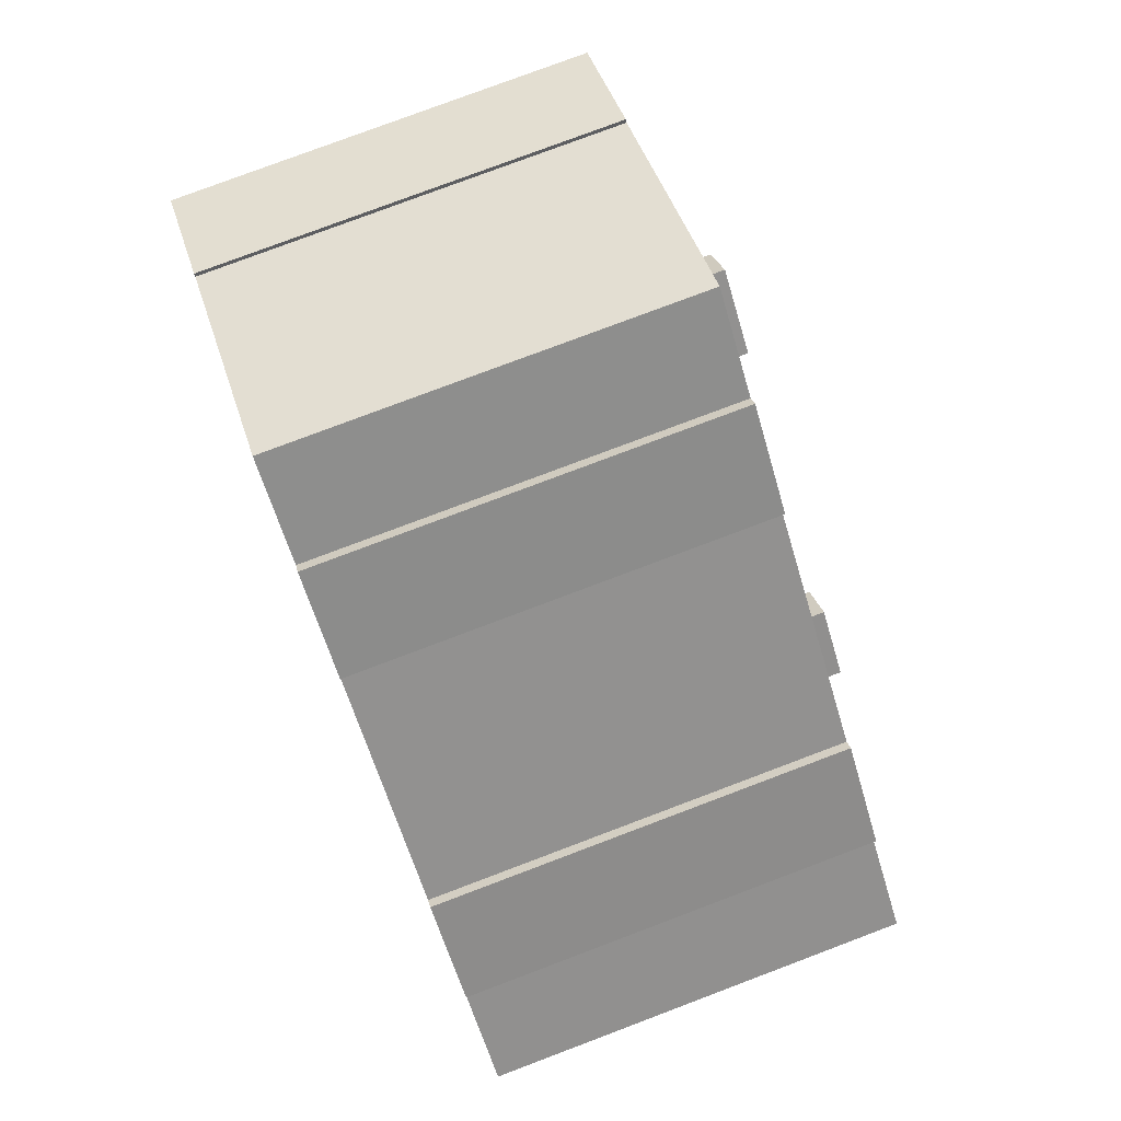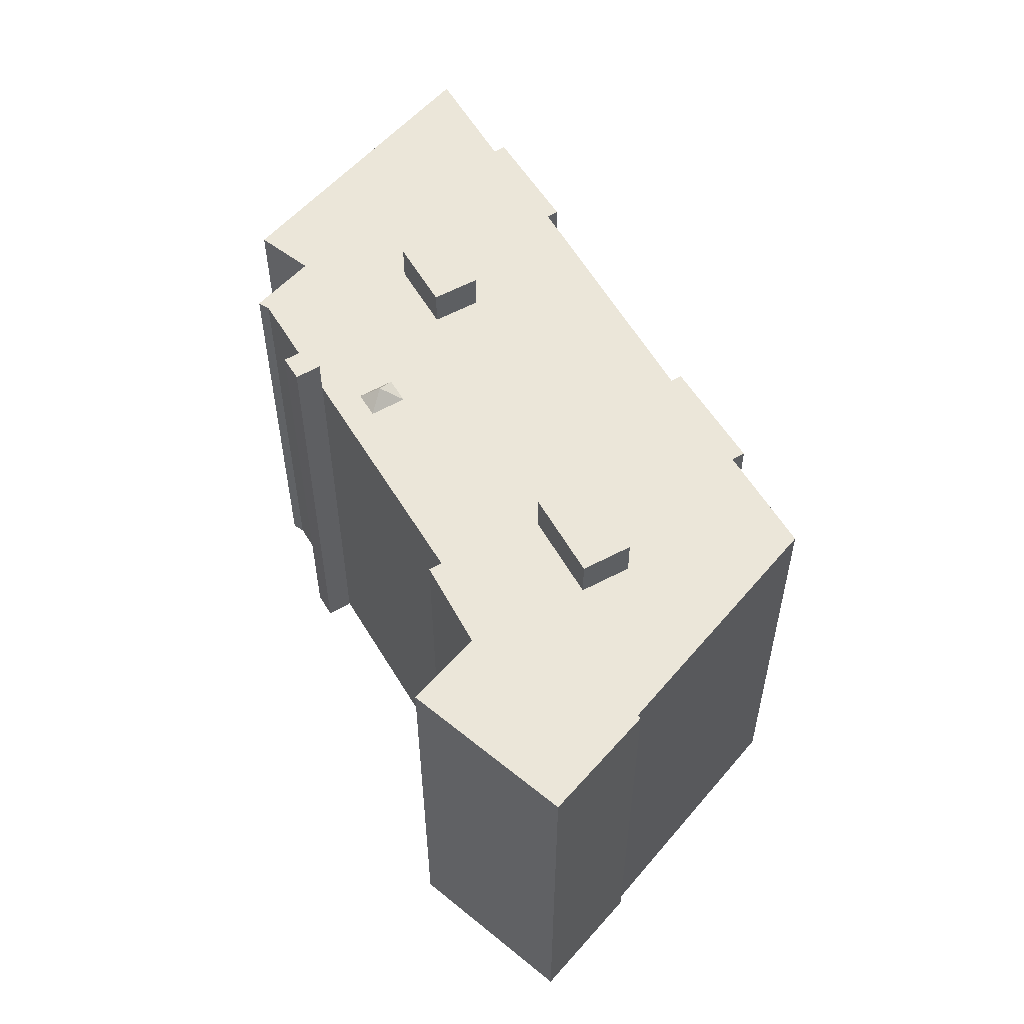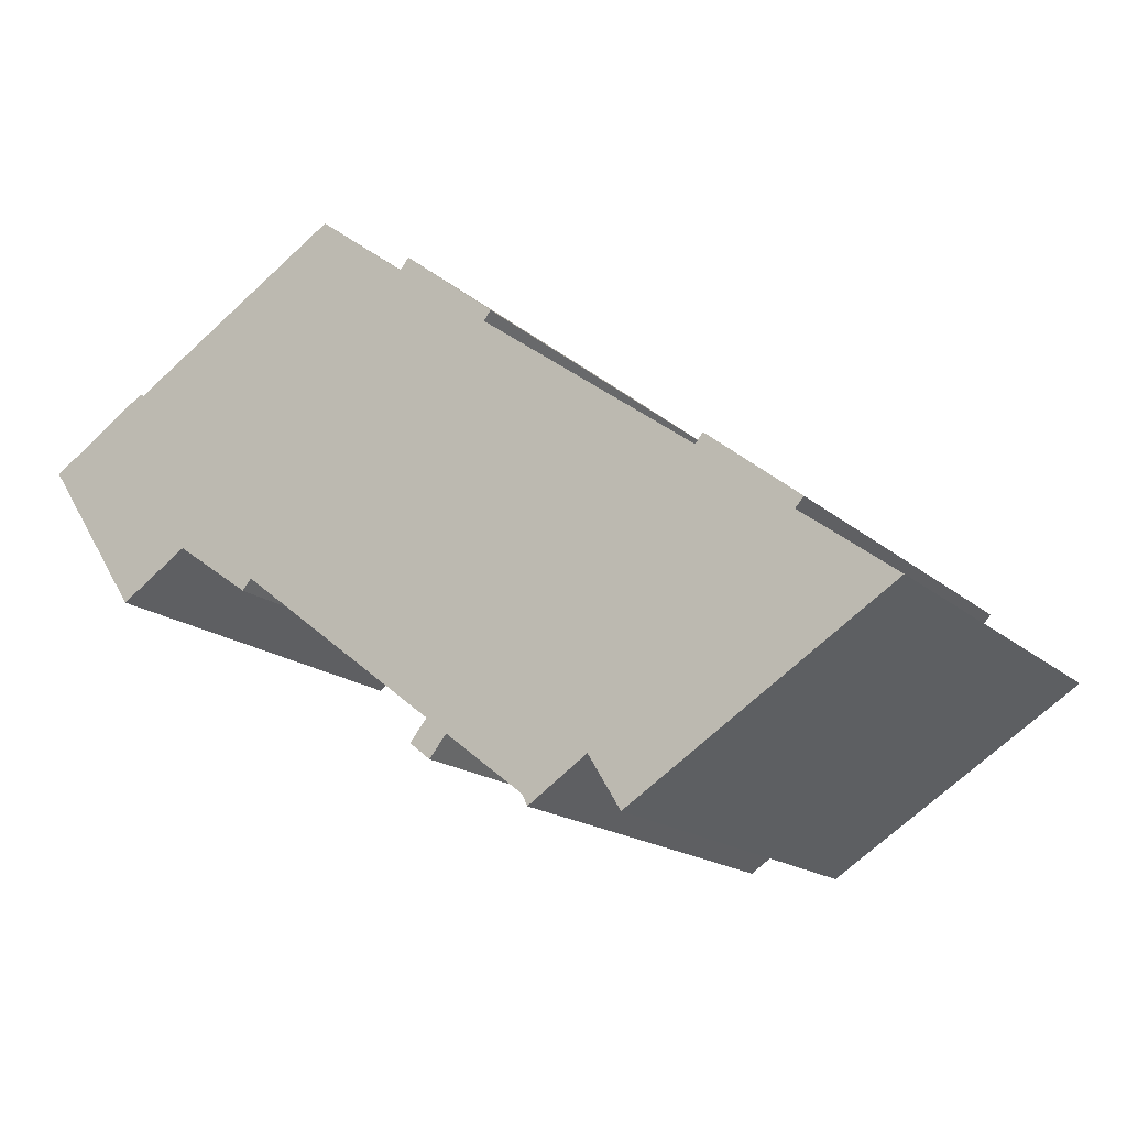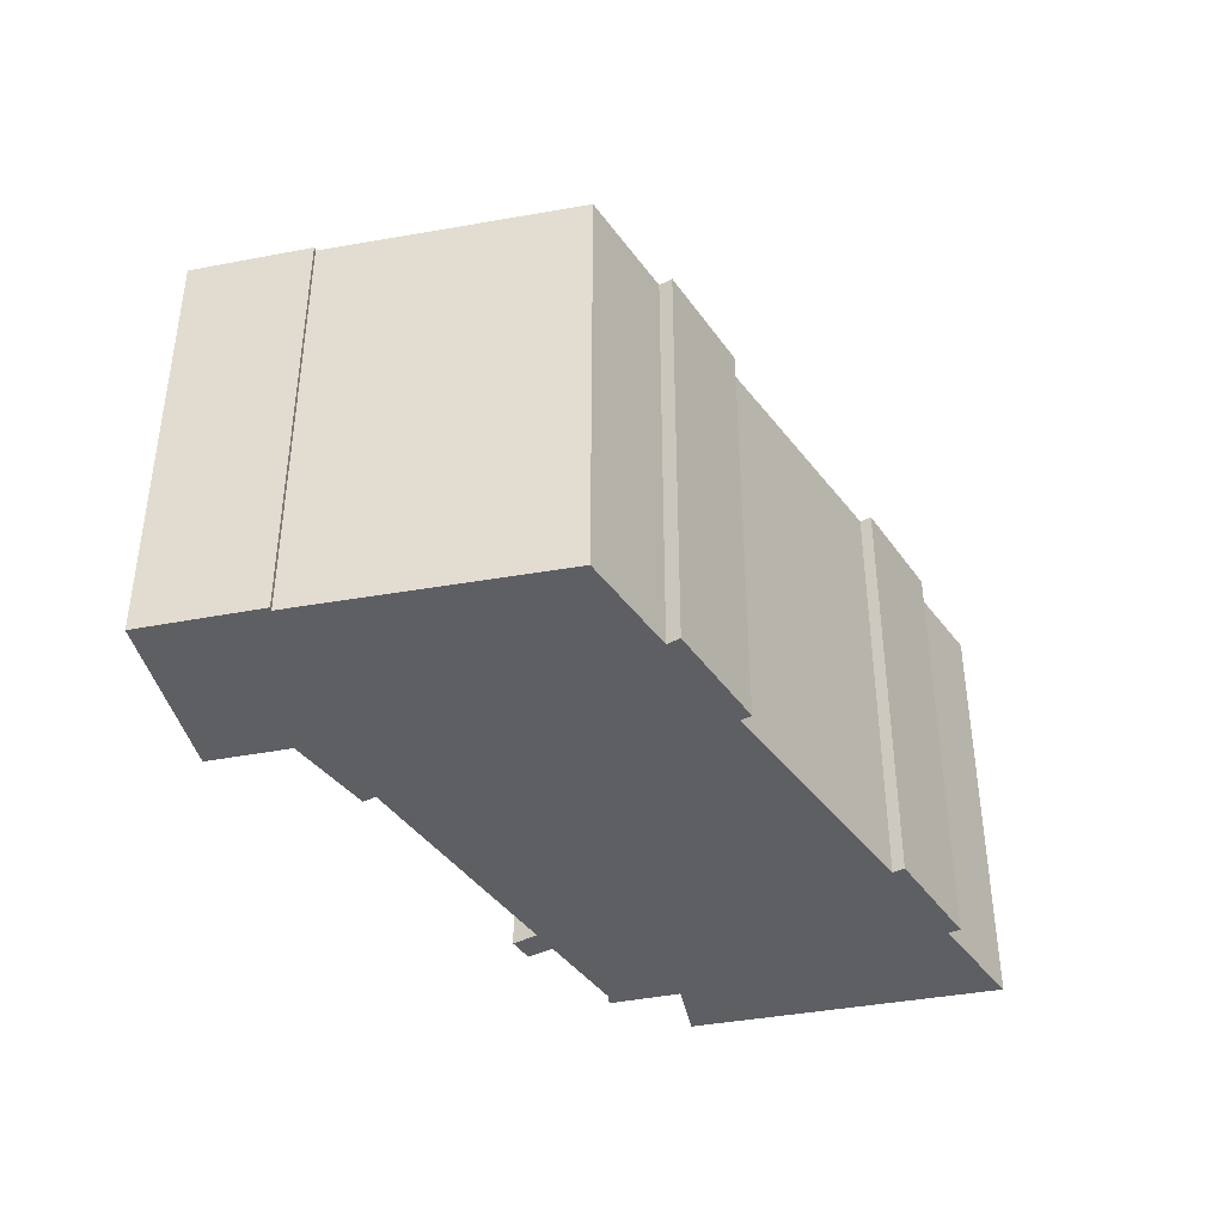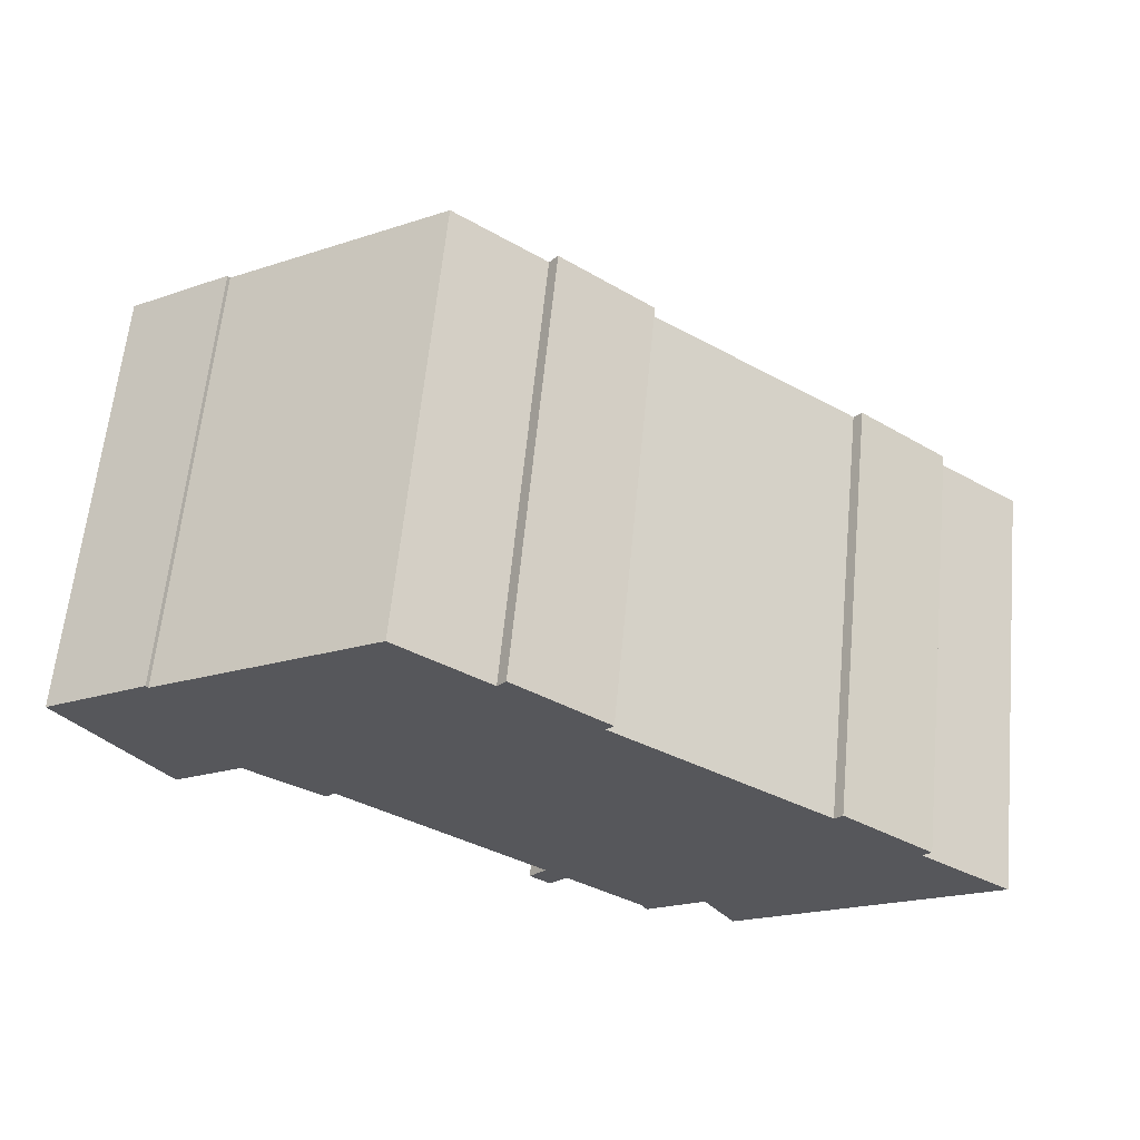
<metadata>
{"format":"obj","ext":"obj","renderer":"f3d","projection":"perspective","resolution":1024,"background":"white","views":[{"elev":79.6,"azim":69.4,"up":"+Z"},{"elev":56.0,"azim":-82.7,"up":"+Y"},{"elev":-16.3,"azim":30.3,"up":"+Z"},{"elev":-41.1,"azim":-20.1,"up":"+Y"},{"elev":62.4,"azim":5.6,"up":"+Z"}]}
</metadata>
<code>
v 0.08276 10.35 -8.069
v 0.9088 10.35 -8.712
v 0.2478 10.35 -9.605
v -0.6022 10.35 -8.926
v 0.2478 10.35 -9.605
v 0.9088 10.35 -8.712
v 0.9418 10.35 -8.738
v 7.065 8.882 -3.219
v 11.1 8.882 0.4191
v 8.055 8.882 -3.966
v 6.758 8.882 -10.05
v 8.055 8.882 -3.966
v 11.1 8.882 0.4191
v 0.9418 8.882 -8.738
v 6.86 8.882 -5.55
v 6.758 8.882 -10.05
v 6.758 8.882 -10.05
v 6.86 8.882 -5.55
v 8.055 8.882 -3.966
v 0.9418 8.882 -8.738
v 5.564 8.882 -4.572
v 6.86 8.882 -5.55
v -14.45 8.882 -1.693
v -11.6 8.882 0.07414
v -14.4 8.882 -1.765
v -18.27 8.882 4.133
v -14.1 8.882 6.891
v -11.6 8.882 0.07414
v -14.45 8.882 -1.693
v -0.1114 8.882 -4.492
v 2.362 8.882 6.826
v 0.5508 8.882 -5.01
v -8.144 8.882 -1.666
v 2.362 8.882 6.826
v -0.1114 8.882 -4.492
v -1.042 8.882 -5.679
v -0.1672 8.882 -6.366
v 0.08276 8.882 -8.069
v -0.1672 8.882 -6.366
v 0.4675 8.882 -5.554
v 0.08276 8.882 -8.069
v -8.144 8.882 -1.666
v -0.1114 8.882 -4.492
v -1.042 8.882 -5.679
v -8.144 8.882 -1.666
v -1.042 8.882 -5.679
v 0.08276 8.882 -8.069
v -11.6 8.882 0.07414
v -8.144 8.882 -1.666
v -8.511 8.882 -2.103
v -18.37 8.882 4.286
v -14.19 8.882 7.025
v -14.1 8.882 6.891
v -18.27 8.882 4.133
v 0.9088 8.882 -8.712
v 5.088 8.882 -4.213
v 5.546 8.882 -4.558
v 0.08276 8.882 -8.069
v 5.088 8.882 -4.213
v 0.9088 8.882 -8.712
v -11.6 8.882 0.07414
v -8.703 8.882 4.171
v -7.907 8.882 3.584
v -14.1 8.882 6.891
v -8.703 8.882 4.171
v -11.6 8.882 0.07414
v -14.1 8.882 6.891
v -1.466 8.882 9.712
v -7.446 8.882 5.877
v -7.446 8.882 5.877
v -1.466 8.882 9.712
v -6.348 8.882 5.068
v -14.1 8.882 6.891
v -7.446 8.882 5.877
v -8.703 8.882 4.171
v -14.1 8.882 6.891
v -5.132 8.882 12.53
v -1.466 8.882 9.712
v -1.116 8.882 10.17
v 2.656 8.882 7.201
v 2.362 8.882 6.826
v -1.466 8.882 9.712
v 0.9418 8.882 -8.738
v 5.546 8.882 -4.558
v 5.564 8.882 -4.572
v 0.9088 8.882 -8.712
v 5.546 8.882 -4.558
v 0.9418 8.882 -8.738
v -11.6 8.882 0.07414
v -7.907 8.882 3.584
v -5.922 8.882 2.121
v -11.6 8.882 0.07414
v -5.922 8.882 2.121
v -8.144 8.882 -1.666
v -4.843 8.882 3.959
v 2.362 8.882 6.826
v -4.489 8.882 3.698
v -4.843 8.882 3.959
v -1.466 8.882 9.712
v 2.362 8.882 6.826
v -8.144 8.882 -1.666
v -5.747 8.882 1.992
v 2.362 8.882 6.826
v -8.144 8.882 -1.666
v -5.922 8.882 2.121
v -5.747 8.882 1.992
v -5.747 8.882 1.992
v -4.489 8.882 3.698
v 2.362 8.882 6.826
v 0.9418 8.882 -8.738
v 6.758 8.882 -10.05
v 4.136 8.882 -11.22
v 11.1 8.882 0.4191
v 11.42 8.882 0.8091
v 14.82 8.882 -2.524
v 0.5508 8.882 -5.01
v 2.362 8.882 6.826
v 5.627 8.882 -2.134
v 2.362 8.882 6.826
v 11.1 8.882 0.4191
v 5.627 8.882 -2.134
v 0.5508 8.882 -5.01
v 4.432 8.882 -3.718
v 0.7631 8.882 -5.176
v 0.4675 8.882 -5.554
v 0.7631 8.882 -5.176
v 5.088 8.882 -4.213
v 0.5508 8.882 -5.01
v 5.627 8.882 -2.134
v 4.432 8.882 -3.718
v 0.08276 8.882 -8.069
v 0.4675 8.882 -5.554
v 5.088 8.882 -4.213
v 0.7631 8.882 -5.176
v 4.432 8.882 -3.718
v 5.088 8.882 -4.213
v 5.627 8.882 -2.134
v 11.1 8.882 0.4191
v 6.719 8.882 -2.958
v 4.136 8.882 -11.22
v 6.758 8.882 -10.05
v 4.353 8.882 -11.68
v 11.42 8.882 0.8091
v 15.17 8.882 -2.138
v 14.82 8.882 -2.524
v 6.758 8.882 -10.05
v 11.1 8.882 0.4191
v 14.82 8.882 -2.524
v 8.06 8.882 -12.19
v 14.82 8.882 -2.524
v 18.63 8.882 -5.368
v 6.758 8.882 -10.05
v 14.82 8.882 -2.524
v 8.06 8.882 -12.19
v 6.719 8.882 -2.958
v 11.1 8.882 0.4191
v 7.052 8.882 -3.209
v 7.052 8.882 -3.209
v 11.1 8.882 0.4191
v 7.065 8.882 -3.219
v -6.348 8.882 5.068
v -1.466 8.882 9.712
v -4.843 8.882 3.959
v 5.627 10.4 -2.134
v 8.055 10.4 -3.966
v 6.86 10.4 -5.55
v 4.432 10.4 -3.718
v -7.446 10.49 5.877
v -4.489 10.49 3.698
v -5.747 10.49 1.992
v -8.703 10.49 4.171
v -0.1114 8.882 -4.492
v 0.5508 8.882 -5.01
v -0.09124 9.473 -5.494
v -0.09124 9.473 -5.494
v 0.5508 8.882 -5.01
v 0.7631 8.882 -5.176
v -1.042 8.882 -5.679
v -0.1114 8.882 -4.492
v -0.09124 9.473 -5.494
v -0.1672 8.882 -6.366
v -0.09124 9.473 -5.494
v 0.4675 8.882 -5.554
v -0.09124 9.473 -5.494
v 0.7631 8.882 -5.176
v 0.4675 8.882 -5.554
v -1.042 8.882 -5.679
v -0.09124 9.473 -5.494
v -0.1672 8.882 -6.366
v -0.6022 10.35 -8.926
v 0.08276 8.882 -8.069
v 0.08276 10.35 -8.069
v -0.6022 -8.944 -8.926
v 0.08276 -8.944 -8.069
v 0.08276 8.882 -8.069
v -0.6022 10.35 -8.926
v 0.08276 8.882 -8.069
v 0.9088 8.882 -8.712
v 0.9088 10.35 -8.712
v 0.08276 10.35 -8.069
v 0.9088 8.882 -8.712
v 0.9418 8.882 -8.738
v 0.9418 10.35 -8.738
v 0.9088 10.35 -8.712
v 0.2478 10.35 -9.605
v 0.9418 8.882 -8.738
v 0.9418 -8.944 -8.738
v 0.2478 -8.944 -9.605
v 0.2478 10.35 -9.605
v 0.9418 10.35 -8.738
v 0.9418 8.882 -8.738
v -0.6022 10.35 -8.926
v 0.2478 10.35 -9.605
v 0.2478 -8.944 -9.605
v -0.6022 -8.944 -8.926
v -18.37 8.882 4.286
v -18.27 8.882 4.133
v -18.27 -8.944 4.133
v -18.37 -8.944 4.286
v -14.45 8.882 -1.693
v -14.4 8.882 -1.765
v -14.4 -8.944 -1.765
v -14.45 -8.944 -1.693
v -18.27 8.882 4.133
v -14.45 8.882 -1.693
v -14.45 -8.944 -1.693
v -18.27 -8.944 4.133
v -16.28 -8.944 5.656
v -14.19 -8.944 7.025
v -14.19 8.882 7.025
v -18.37 8.882 4.286
v -18.37 -8.944 4.286
v -16.28 -8.944 5.656
v -18.37 8.882 4.286
v -16.28 -8.944 5.656
v -14.19 8.882 7.025
v -14.19 -8.944 7.025
v -14.1 -8.944 6.891
v -14.1 8.882 6.891
v -14.19 8.882 7.025
v -9.618 -8.944 9.709
v -5.132 -8.944 12.53
v -5.132 8.882 12.53
v -14.1 8.882 6.891
v -14.1 -8.944 6.891
v -9.618 -8.944 9.709
v -14.1 8.882 6.891
v -9.618 -8.944 9.709
v -5.132 8.882 12.53
v -5.132 -8.944 12.53
v -1.466 -8.944 9.712
v -1.466 8.882 9.712
v -5.132 8.882 12.53
v -1.466 -8.944 9.712
v -1.116 -8.944 10.17
v -1.116 8.882 10.17
v -1.466 8.882 9.712
v -1.116 -8.944 10.17
v 2.656 -8.944 7.201
v 2.656 8.882 7.201
v -1.116 8.882 10.17
v 2.362 8.882 6.826
v 2.656 8.882 7.201
v 2.656 -8.944 7.201
v 2.362 -8.944 6.826
v 2.362 -8.944 6.826
v 11.1 -8.944 0.4191
v 11.1 8.882 0.4191
v 2.362 8.882 6.826
v 11.1 -8.944 0.4191
v 11.42 -8.944 0.8091
v 11.42 8.882 0.8091
v 11.1 8.882 0.4191
v 11.42 -8.944 0.8091
v 15.17 -8.944 -2.138
v 15.17 8.882 -2.138
v 11.42 8.882 0.8091
v 14.82 8.882 -2.524
v 14.99 -8.944 -2.331
v 14.82 -8.944 -2.524
v 14.99 -8.944 -2.331
v 15.17 8.882 -2.138
v 15.17 -8.944 -2.138
v 14.82 8.882 -2.524
v 15.17 8.882 -2.138
v 14.99 -8.944 -2.331
v 14.82 -8.944 -2.524
v 18.63 -8.944 -5.368
v 18.63 8.882 -5.368
v 14.82 8.882 -2.524
v 8.06 8.882 -12.19
v 18.63 8.882 -5.368
v 18.63 -8.944 -5.368
v 8.06 -8.944 -12.19
v 6.758 8.882 -10.05
v 8.06 8.882 -12.19
v 8.06 -8.944 -12.19
v 6.758 -8.944 -10.05
v 4.353 8.882 -11.68
v 6.758 8.882 -10.05
v 6.758 -8.944 -10.05
v 4.353 -8.944 -11.68
v 4.136 8.882 -11.22
v 4.353 8.882 -11.68
v 4.353 -8.944 -11.68
v 4.136 -8.944 -11.22
v 0.9418 8.882 -8.738
v 4.136 8.882 -11.22
v 4.136 -8.944 -11.22
v 0.9418 -8.944 -8.738
v -8.144 8.882 -1.666
v 0.08276 8.882 -8.069
v 0.08276 -8.944 -8.069
v -8.144 -8.944 -1.666
v -8.511 8.882 -2.103
v -8.144 8.882 -1.666
v -8.144 -8.944 -1.666
v -8.511 -8.944 -2.103
v -11.6 8.882 0.07414
v -10.05 -8.944 -1.014
v -11.6 -8.944 0.07414
v -10.05 -8.944 -1.014
v -8.511 8.882 -2.103
v -8.511 -8.944 -2.103
v -11.6 8.882 0.07414
v -8.511 8.882 -2.103
v -10.05 -8.944 -1.014
v -14.4 8.882 -1.765
v -11.6 8.882 0.07414
v -11.6 -8.944 0.07414
v -14.4 -8.944 -1.765
v 7.065 8.882 -3.219
v 8.055 8.882 -3.966
v 8.055 10.4 -3.966
v 7.052 8.882 -3.209
v 7.065 8.882 -3.219
v 8.055 10.4 -3.966
v 6.719 8.882 -2.958
v 7.052 8.882 -3.209
v 8.055 10.4 -3.966
v 5.627 10.4 -2.134
v 6.719 8.882 -2.958
v 8.055 10.4 -3.966
v 5.627 10.4 -2.134
v 5.627 8.882 -2.134
v 6.719 8.882 -2.958
v 6.86 10.4 -5.55
v 8.055 10.4 -3.966
v 8.055 8.882 -3.966
v 6.86 8.882 -5.55
v 4.432 10.4 -3.718
v 5.088 8.882 -4.213
v 4.432 8.882 -3.718
v 4.432 10.4 -3.718
v 5.546 8.882 -4.558
v 5.088 8.882 -4.213
v 4.432 10.4 -3.718
v 5.564 8.882 -4.572
v 5.546 8.882 -4.558
v 4.432 10.4 -3.718
v 6.86 10.4 -5.55
v 6.86 8.882 -5.55
v 5.564 8.882 -4.572
v 4.432 8.882 -3.718
v 5.627 8.882 -2.134
v 5.627 10.4 -2.134
v 4.432 10.4 -3.718
v -4.843 8.882 3.959
v -4.489 8.882 3.698
v -4.489 10.49 3.698
v -6.348 8.882 5.068
v -4.843 8.882 3.959
v -4.489 10.49 3.698
v -7.446 10.49 5.877
v -7.446 8.882 5.877
v -6.348 8.882 5.068
v -7.446 10.49 5.877
v -6.348 8.882 5.068
v -4.489 10.49 3.698
v -5.747 10.49 1.992
v -4.489 10.49 3.698
v -4.489 8.882 3.698
v -5.747 8.882 1.992
v -8.703 10.49 4.171
v -7.907 8.882 3.584
v -8.703 8.882 4.171
v -8.703 10.49 4.171
v -5.747 10.49 1.992
v -5.922 8.882 2.121
v -7.907 8.882 3.584
v -5.922 8.882 2.121
v -5.747 10.49 1.992
v -5.747 8.882 1.992
v -8.703 8.882 4.171
v -7.446 8.882 5.877
v -7.446 10.49 5.877
v -8.703 10.49 4.171
v -18.27 -8.944 4.133
v -14.45 -8.944 -1.693
v -14.4 -8.944 -1.765
v -11.6 -8.944 0.07414
v -10.05 -8.944 -1.014
v -8.511 -8.944 -2.103
v -8.144 -8.944 -1.666
v 0.08276 -8.944 -8.069
v -0.6022 -8.944 -8.926
v 0.2478 -8.944 -9.605
v 0.9418 -8.944 -8.738
v 4.136 -8.944 -11.22
v 4.353 -8.944 -11.68
v 6.758 -8.944 -10.05
v 8.06 -8.944 -12.19
v 18.63 -8.944 -5.368
v 14.82 -8.944 -2.524
v 14.99 -8.944 -2.331
v 15.17 -8.944 -2.138
v 11.42 -8.944 0.8091
v 11.1 -8.944 0.4191
v 2.362 -8.944 6.826
v 2.656 -8.944 7.201
v -1.116 -8.944 10.17
v -1.466 -8.944 9.712
v -5.132 -8.944 12.53
v -9.618 -8.944 9.709
v -14.1 -8.944 6.891
v -14.19 -8.944 7.025
v -16.28 -8.944 5.656
v -18.37 -8.944 4.286
g CDNNDG02_0014900
f 4 1 2
f 2 3 4
f 5 6 7
f 8 9 10
f 11 12 13
f 14 15 16
f 17 18 19
f 20 21 22
f 23 24 25
f 26 28 29
f 28 26 27
f 30 31 32
f 33 34 35
f 36 37 38
f 39 40 41
f 42 43 44
f 45 46 47
f 48 49 50
f 54 51 53
f 53 51 52
f 55 56 57
f 58 59 60
f 61 62 63
f 64 65 66
f 67 68 69
f 70 71 72
f 73 74 75
f 76 77 78
f 80 81 82
f 79 80 82
f 83 84 85
f 86 87 88
f 89 90 91
f 92 93 94
f 95 96 97
f 98 99 100
f 101 102 103
f 104 105 106
f 107 108 109
f 110 111 112
f 113 114 115
f 116 117 118
f 119 120 121
f 122 123 124
f 125 126 127
f 128 129 130
f 131 132 133
f 134 135 136
f 137 138 139
f 140 141 142
f 143 144 145
f 146 147 148
f 149 150 151
f 152 153 154
f 155 156 157
f 158 159 160
f 161 162 163
f 167 164 165
f 165 166 167
f 168 170 171
f 168 169 170
f 172 173 174
f 175 176 177
f 178 179 180
f 181 182 183
f 184 185 186
f 187 188 189
f 190 191 192
f 193 195 196
f 193 194 195
f 197 199 200
f 197 198 199
f 202 203 204
f 201 202 204
f 208 205 206
f 206 207 208
f 209 210 211
f 212 214 215
f 212 213 214
f 216 218 219
f 216 217 218
f 220 221 222
f 223 220 222
f 224 226 227
f 224 225 226
f 228 229 230
f 231 232 233
f 234 235 236
f 237 239 240
f 237 238 239
f 241 242 243
f 244 245 246
f 247 248 249
f 253 251 252
f 253 250 251
f 256 257 255
f 254 255 257
f 258 259 260
f 261 258 260
f 265 262 264
f 264 262 263
f 266 268 269
f 266 267 268
f 272 270 271
f 270 272 273
f 277 275 276
f 277 274 275
f 278 279 280
f 281 282 283
f 284 285 286
f 288 289 290
f 287 288 290
f 294 291 293
f 292 293 291
f 295 297 298
f 295 296 297
f 301 299 300
f 299 301 302
f 303 305 306
f 303 304 305
f 307 309 310
f 307 308 309
f 314 311 313
f 312 313 311
f 318 315 317
f 317 315 316
f 319 320 321
f 322 323 324
f 325 326 327
f 328 330 331
f 328 329 330
f 332 333 334
f 335 336 337
f 338 339 340
f 341 342 343
f 344 345 346
f 350 347 349
f 349 347 348
f 351 352 353
f 354 355 356
f 357 358 359
f 363 360 361
f 361 362 363
f 364 365 366
f 367 364 366
f 368 369 370
f 371 372 373
f 374 375 376
f 377 378 379
f 380 382 383
f 382 380 381
f 384 385 386
f 390 387 388
f 389 390 388
f 391 392 393
f 394 395 396
f 397 394 396
f 428 398 427
f 427 398 399
f 401 399 400
f 426 427 425
f 427 399 401
f 424 402 404
f 425 427 401
f 408 418 405
f 402 403 404
f 412 414 411
f 414 417 418
f 411 408 409
f 406 407 405
f 418 408 411
f 408 405 407
f 414 412 413
f 424 425 401
f 411 409 410
f 415 417 414
f 402 424 401
f 422 424 404
f 418 419 405
f 422 404 419
f 417 415 416
f 419 404 405
f 422 420 421
f 422 423 424
f 422 419 420
f 418 411 414

</code>
